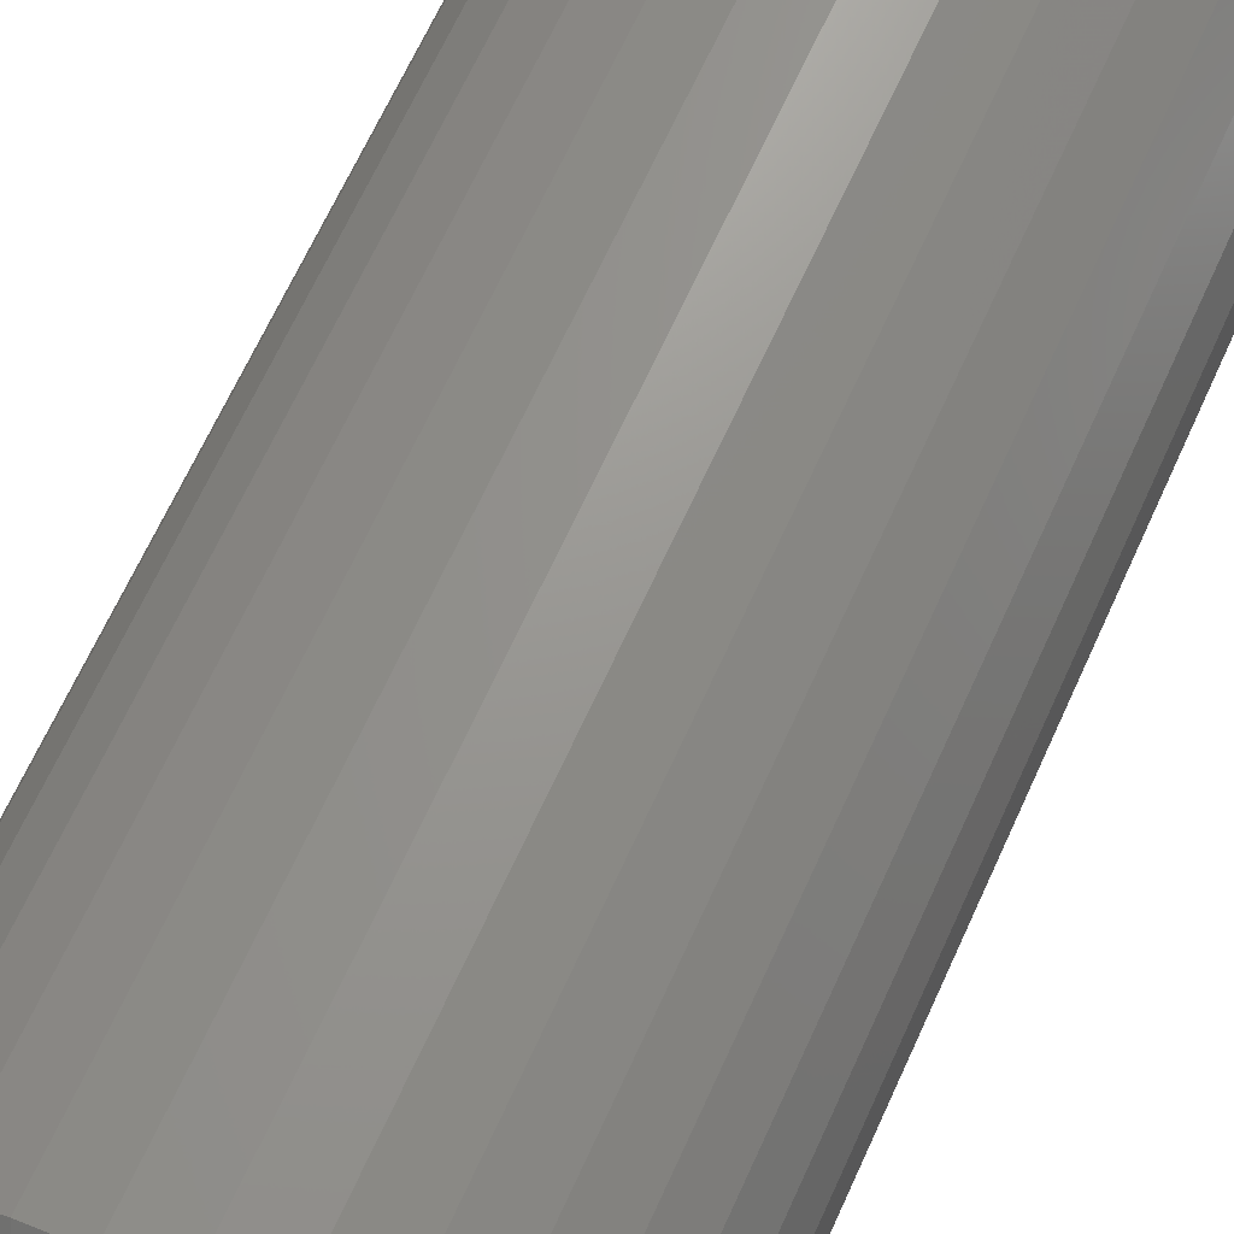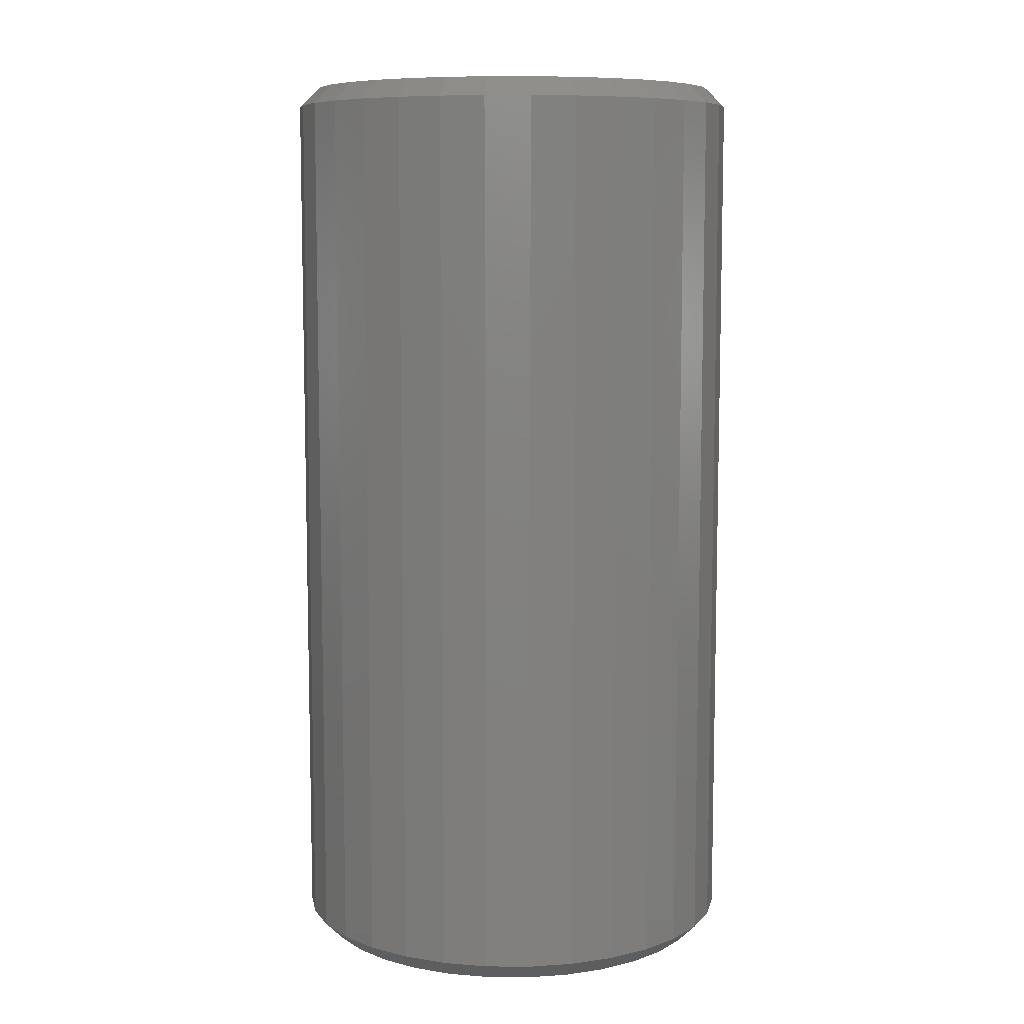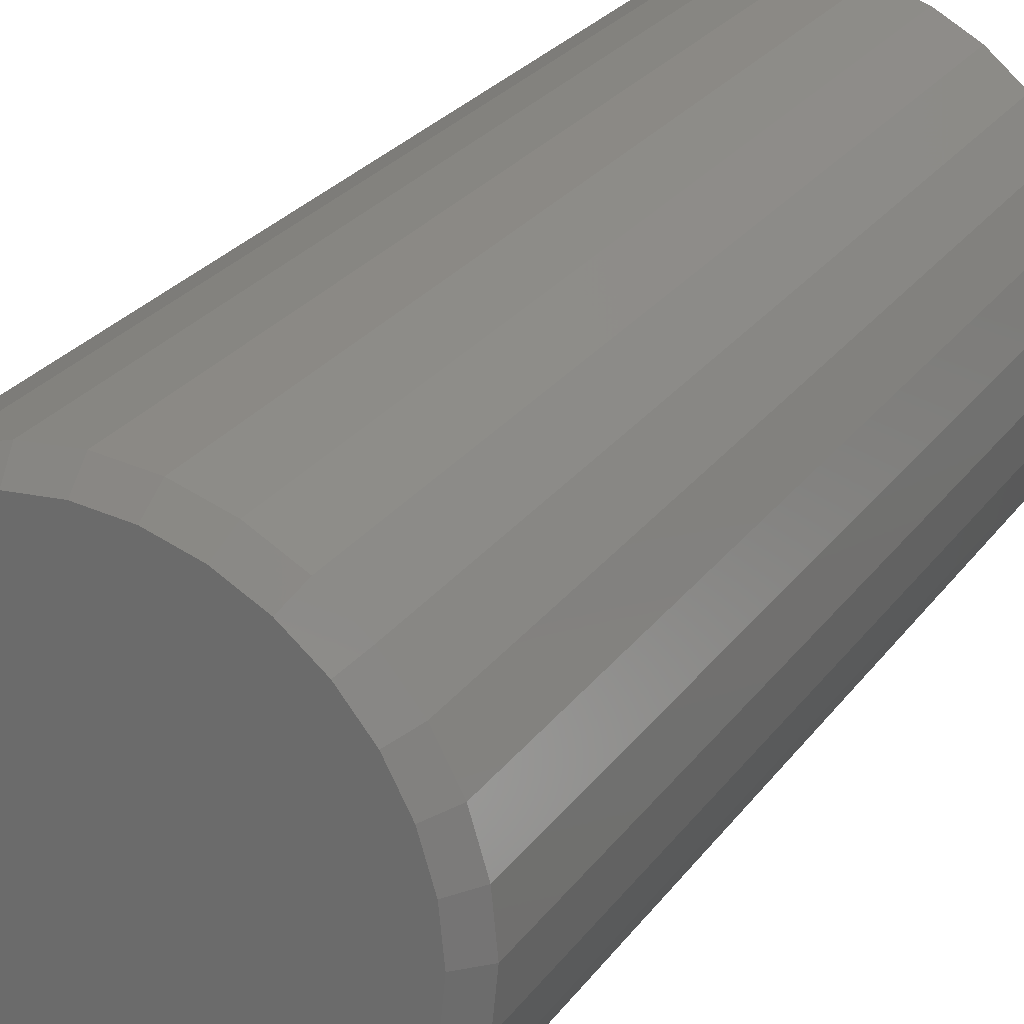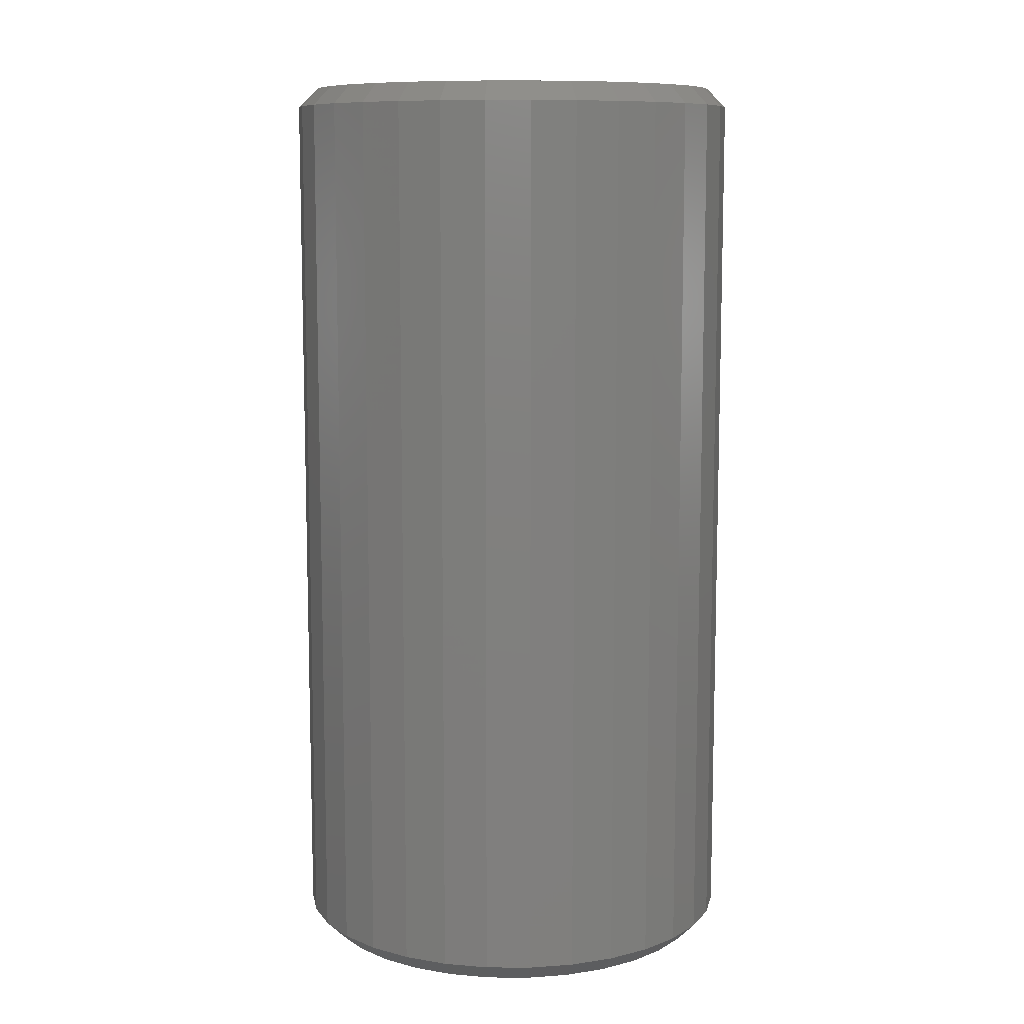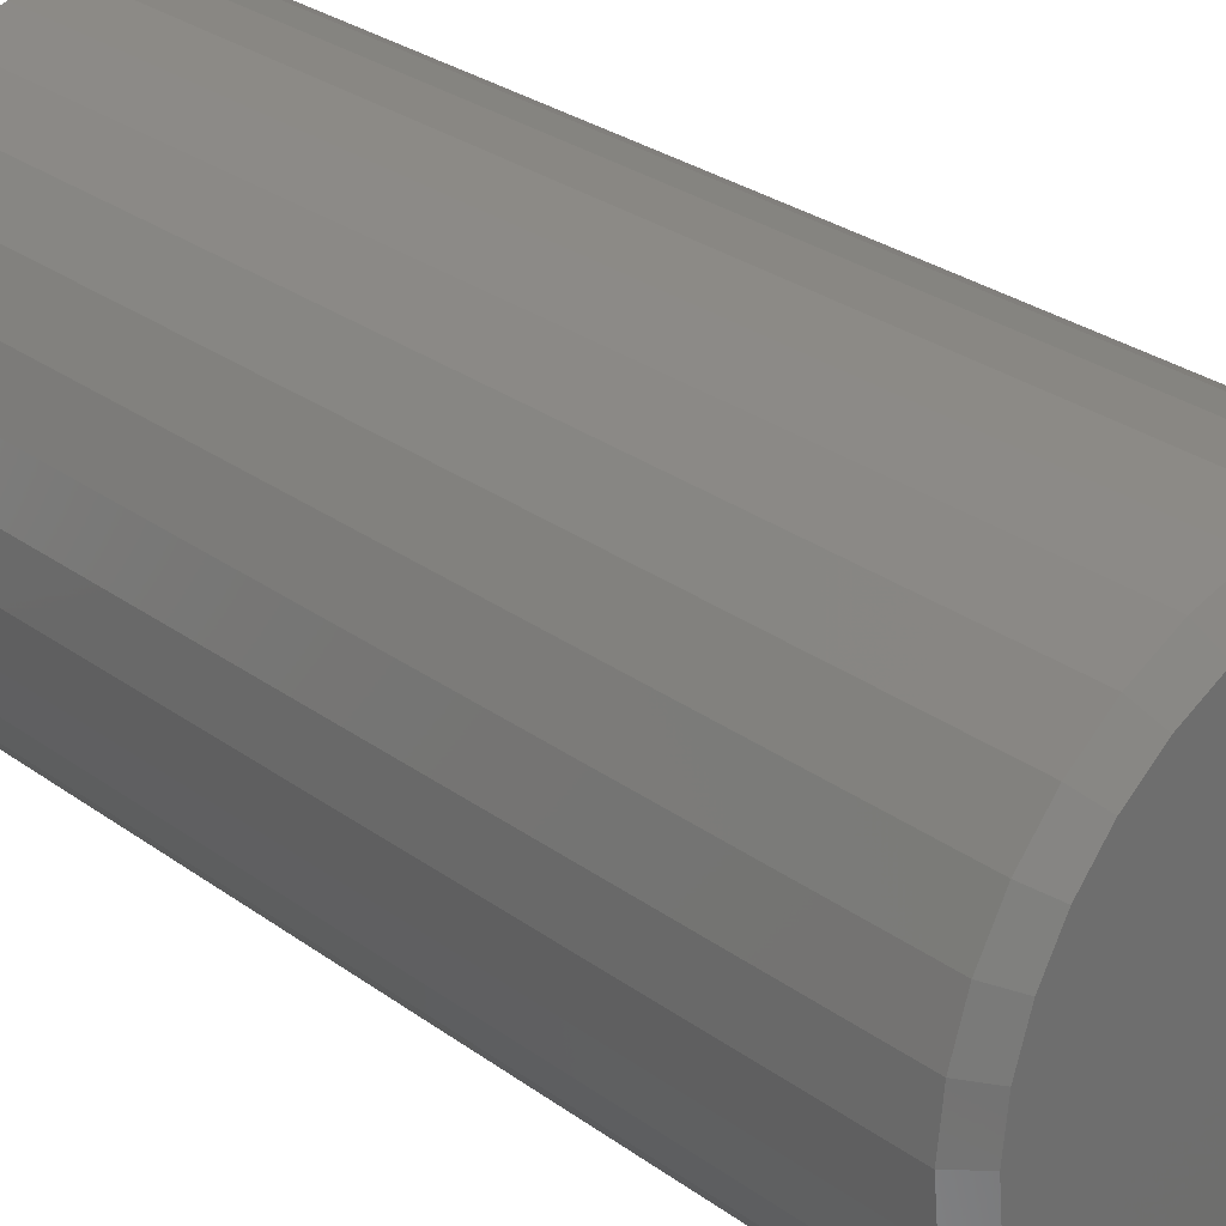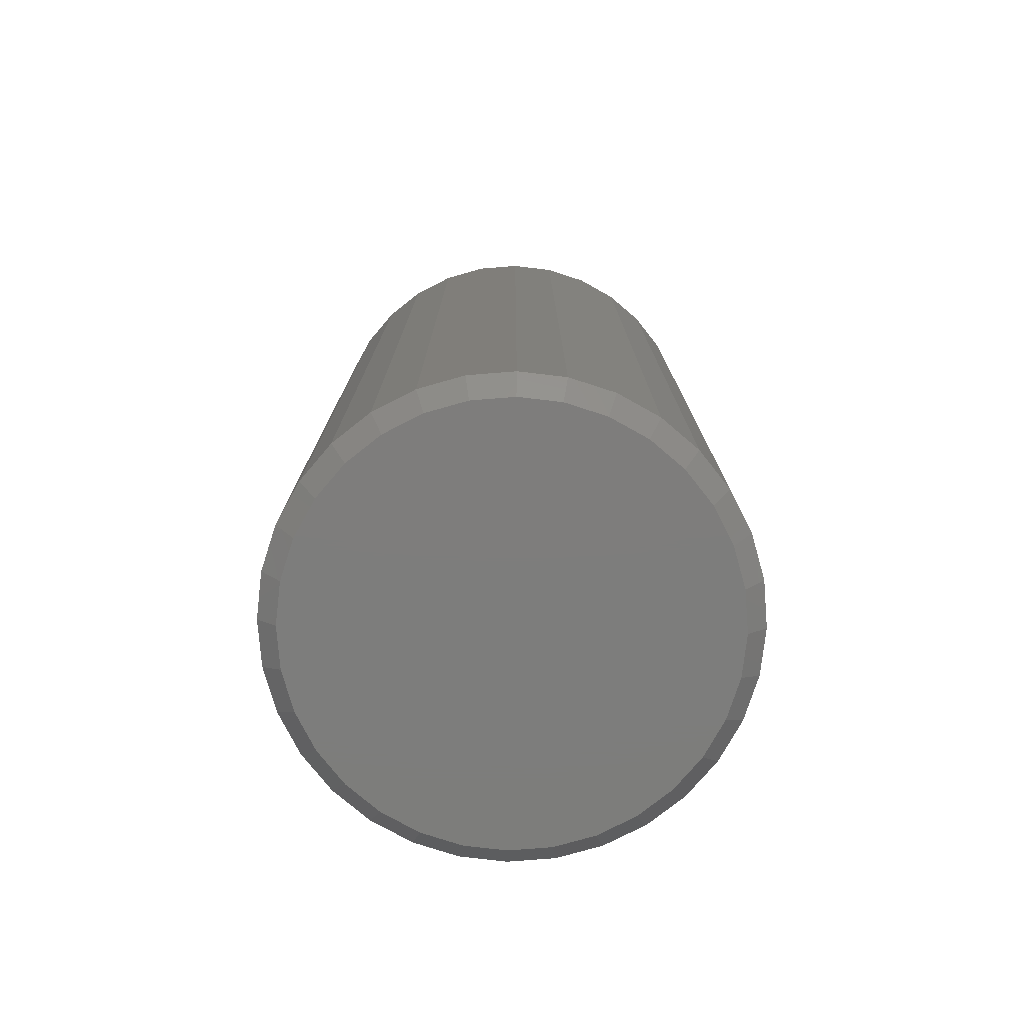
<metadata>
{"format":"stl","ext":"stl","renderer":"f3d","projection":"perspective","resolution":1024,"background":"white","views":[{"elev":68.4,"azim":-155.3,"up":"+Z"},{"elev":8.4,"azim":-128.3,"up":"+Y"},{"elev":26.5,"azim":28.1,"up":"+Z"},{"elev":9.7,"azim":119.1,"up":"+Y"},{"elev":29.0,"azim":137.0,"up":"+Z"},{"elev":-76.9,"azim":-34.8,"up":"+Y"}]}
</metadata>
<code>
# stl→obj: 128 verts, 252 faces
v -0.0007401 2.425e-17 0.1702
v 0.03247 2.609e-17 0.167
v -0.03395 2.24e-17 0.167
v -0.06588 2.063e-17 0.1573
v 0.0644 2.786e-17 0.1573
v 0.03247 2.609e-17 -0.167
v -0.03395 2.24e-17 -0.167
v 0.0644 2.786e-17 -0.1573
v -0.0007401 2.425e-17 -0.1702
v -0.06588 2.063e-17 -0.1573
v -0.09531 1.9e-17 -0.1415
v 0.09383 2.949e-17 -0.1415
v -0.1211 1.756e-17 -0.1204
v 0.1196 3.093e-17 -0.1204
v -0.1423 1.639e-17 -0.09457
v 0.1408 3.21e-17 -0.09457
v -0.158 1.551e-17 -0.06514
v 0.1565 3.298e-17 -0.06514
v -0.1677 1.498e-17 -0.03321
v 0.1662 3.351e-17 -0.03321
v -0.171 1.48e-17 -7.306e-17
v 0.1695 3.369e-17 -8.085e-17
v -0.1677 1.498e-17 0.03321
v 0.1662 3.351e-17 0.03321
v -0.158 1.551e-17 0.06514
v 0.1565 3.298e-17 0.06514
v -0.1423 1.639e-17 0.09457
v 0.1408 3.21e-17 0.09457
v -0.1211 1.756e-17 0.1204
v 0.1196 3.093e-17 0.1204
v -0.09531 1.9e-17 0.1415
v 0.09383 2.949e-17 0.1415
v 0.1851 -0.01562 -2.487e-16
v 0.1851 -0.7344 -2.487e-16
v 0.1815 -0.01562 -0.03626
v 0.1815 -0.7344 -0.03626
v 0.171 -0.01562 -0.07112
v 0.171 -0.7344 -0.07112
v 0.1538 -0.01562 -0.1033
v 0.1538 -0.7344 -0.1033
v 0.1307 -0.01562 -0.1314
v 0.1307 -0.7344 -0.1314
v 0.1025 -0.01562 -0.1545
v 0.1025 -0.7344 -0.1545
v 0.07038 -0.01562 -0.1717
v 0.07038 -0.7344 -0.1717
v 0.03552 -0.01562 -0.1823
v 0.03552 -0.7344 -0.1823
v -0.0007401 -0.01562 -0.1859
v -0.0007401 -0.7344 -0.1859
v -0.037 -0.01562 -0.1823
v -0.037 -0.7344 -0.1823
v -0.07186 -0.01562 -0.1717
v -0.07186 -0.7344 -0.1717
v -0.104 -0.01562 -0.1545
v -0.104 -0.7344 -0.1545
v -0.1322 -0.01562 -0.1314
v -0.1322 -0.7344 -0.1314
v -0.1553 -0.01562 -0.1033
v -0.1553 -0.7344 -0.1033
v -0.1724 -0.01562 -0.07112
v -0.1724 -0.7344 -0.07112
v -0.183 -0.01562 -0.03626
v -0.183 -0.7344 -0.03626
v -0.1866 -0.01562 7.396e-18
v -0.1866 -0.7344 7.396e-18
v -0.183 -0.01562 0.03626
v -0.183 -0.7344 0.03626
v -0.1724 -0.01562 0.07112
v -0.1724 -0.7344 0.07112
v -0.1553 -0.01562 0.1033
v -0.1553 -0.7344 0.1033
v -0.1322 -0.01562 0.1314
v -0.1322 -0.7344 0.1314
v -0.104 -0.01562 0.1545
v -0.104 -0.7344 0.1545
v -0.07186 -0.01562 0.1717
v -0.07186 -0.7344 0.1717
v -0.037 -0.01562 0.1823
v -0.037 -0.7344 0.1823
v -0.0007401 -0.01562 0.1859
v -0.0007401 -0.7344 0.1859
v 0.03552 -0.01562 0.1823
v 0.03552 -0.7344 0.1823
v 0.07038 -0.01562 0.1717
v 0.07038 -0.7344 0.1717
v 0.1025 -0.01562 0.1545
v 0.1025 -0.7344 0.1545
v 0.1307 -0.01562 0.1314
v 0.1307 -0.7344 0.1314
v 0.1538 -0.01562 0.1033
v 0.1538 -0.7344 0.1033
v 0.171 -0.01562 0.07112
v 0.171 -0.7344 0.07112
v 0.1815 -0.01562 0.03626
v 0.1815 -0.7344 0.03626
v -0.03395 -0.75 0.167
v 0.03247 -0.75 0.167
v -0.0007401 -0.75 0.1702
v -0.06588 -0.75 0.1573
v 0.0644 -0.75 0.1573
v 0.0644 -0.75 -0.1573
v -0.03395 -0.75 -0.167
v 0.03247 -0.75 -0.167
v -0.0007401 -0.75 -0.1702
v 0.09383 -0.75 0.1415
v -0.09531 -0.75 0.1415
v 0.1196 -0.75 0.1204
v -0.1211 -0.75 0.1204
v 0.1408 -0.75 0.09457
v -0.1423 -0.75 0.09457
v 0.1565 -0.75 0.06514
v -0.158 -0.75 0.06514
v 0.1662 -0.75 0.03321
v -0.1677 -0.75 0.03321
v 0.1695 -0.75 -8.085e-17
v -0.171 -0.75 -1.487e-16
v 0.1662 -0.75 -0.03321
v -0.1677 -0.75 -0.03321
v 0.1565 -0.75 -0.06514
v -0.158 -0.75 -0.06514
v 0.1408 -0.75 -0.09457
v -0.1423 -0.75 -0.09457
v 0.1196 -0.75 -0.1204
v -0.1211 -0.75 -0.1204
v 0.09383 -0.75 -0.1415
v -0.09531 -0.75 -0.1415
v -0.06588 -0.75 -0.1573
f 1 2 3
f 4 3 2
f 5 4 2
f 6 7 8
f 9 7 6
f 7 10 8
f 8 10 11
f 8 11 12
f 12 11 13
f 12 13 14
f 14 13 15
f 14 15 16
f 16 15 17
f 16 17 18
f 18 17 19
f 18 19 20
f 20 19 21
f 20 21 22
f 22 21 23
f 22 23 24
f 24 23 25
f 24 25 26
f 26 25 27
f 26 27 28
f 28 27 29
f 28 29 30
f 30 29 31
f 30 31 32
f 32 31 4
f 32 4 5
f 33 34 35
f 35 34 36
f 35 36 37
f 37 36 38
f 37 38 39
f 39 38 40
f 39 40 41
f 41 40 42
f 41 42 43
f 43 42 44
f 43 44 45
f 45 44 46
f 45 46 47
f 47 46 48
f 47 48 49
f 49 48 50
f 49 50 51
f 51 50 52
f 51 52 53
f 53 52 54
f 53 54 55
f 55 54 56
f 55 56 57
f 57 56 58
f 57 58 59
f 59 58 60
f 59 60 61
f 61 60 62
f 61 62 63
f 63 62 64
f 63 64 65
f 65 64 66
f 65 66 67
f 67 66 68
f 67 68 69
f 69 68 70
f 69 70 71
f 71 70 72
f 71 72 73
f 73 72 74
f 73 74 75
f 75 74 76
f 75 76 77
f 77 76 78
f 77 78 79
f 79 78 80
f 79 80 81
f 81 80 82
f 81 82 83
f 83 82 84
f 83 84 85
f 85 84 86
f 85 86 87
f 87 86 88
f 87 88 89
f 89 88 90
f 89 90 91
f 91 90 92
f 91 92 93
f 93 92 94
f 93 94 95
f 95 94 96
f 95 96 33
f 33 96 34
f 97 98 99
f 98 97 100
f 98 100 101
f 102 103 104
f 104 103 105
f 101 100 106
f 106 100 107
f 106 107 108
f 108 107 109
f 108 109 110
f 110 109 111
f 110 111 112
f 112 111 113
f 112 113 114
f 114 113 115
f 114 115 116
f 116 115 117
f 116 117 118
f 118 117 119
f 118 119 120
f 120 119 121
f 120 121 122
f 122 121 123
f 122 123 124
f 124 123 125
f 124 125 126
f 126 125 127
f 126 127 102
f 102 127 128
f 102 128 103
f 105 103 50
f 50 48 105
f 40 124 42
f 42 124 126
f 42 126 44
f 124 40 122
f 122 40 38
f 122 38 120
f 120 38 36
f 120 36 118
f 118 36 34
f 118 34 116
f 123 58 125
f 125 58 56
f 125 56 127
f 58 123 60
f 60 123 121
f 60 121 62
f 62 121 119
f 62 119 64
f 64 119 117
f 64 117 66
f 50 103 52
f 52 103 128
f 52 128 54
f 54 128 127
f 54 127 56
f 105 48 104
f 104 48 46
f 104 46 102
f 102 46 44
f 102 44 126
f 99 98 82
f 82 80 99
f 72 109 74
f 74 109 107
f 74 107 76
f 109 72 111
f 111 72 70
f 111 70 113
f 113 70 68
f 113 68 115
f 115 68 66
f 115 66 117
f 110 90 108
f 108 90 88
f 108 88 106
f 90 110 92
f 92 110 112
f 92 112 94
f 94 112 114
f 94 114 96
f 96 114 116
f 96 116 34
f 82 98 84
f 84 98 101
f 84 101 86
f 86 101 106
f 86 106 88
f 99 80 97
f 97 80 78
f 97 78 100
f 100 78 76
f 100 76 107
f 49 7 9
f 9 47 49
f 11 55 13
f 13 55 57
f 13 57 15
f 15 57 59
f 15 59 17
f 17 59 61
f 17 61 19
f 19 61 63
f 19 63 21
f 21 63 65
f 43 12 41
f 41 12 14
f 41 14 39
f 39 14 16
f 39 16 37
f 37 16 18
f 37 18 35
f 35 18 20
f 35 20 33
f 33 20 22
f 55 11 53
f 53 11 10
f 53 10 51
f 51 10 7
f 51 7 49
f 12 43 8
f 8 43 45
f 8 45 6
f 6 45 47
f 6 47 9
f 81 2 1
f 1 79 81
f 32 87 30
f 30 87 89
f 30 89 28
f 28 89 91
f 28 91 26
f 26 91 93
f 26 93 24
f 24 93 95
f 24 95 22
f 22 95 33
f 75 31 73
f 73 31 29
f 73 29 71
f 71 29 27
f 71 27 69
f 69 27 25
f 69 25 67
f 67 25 23
f 67 23 65
f 65 23 21
f 87 32 85
f 85 32 5
f 85 5 83
f 83 5 2
f 83 2 81
f 31 75 4
f 4 75 77
f 4 77 3
f 3 77 79
f 3 79 1

</code>
